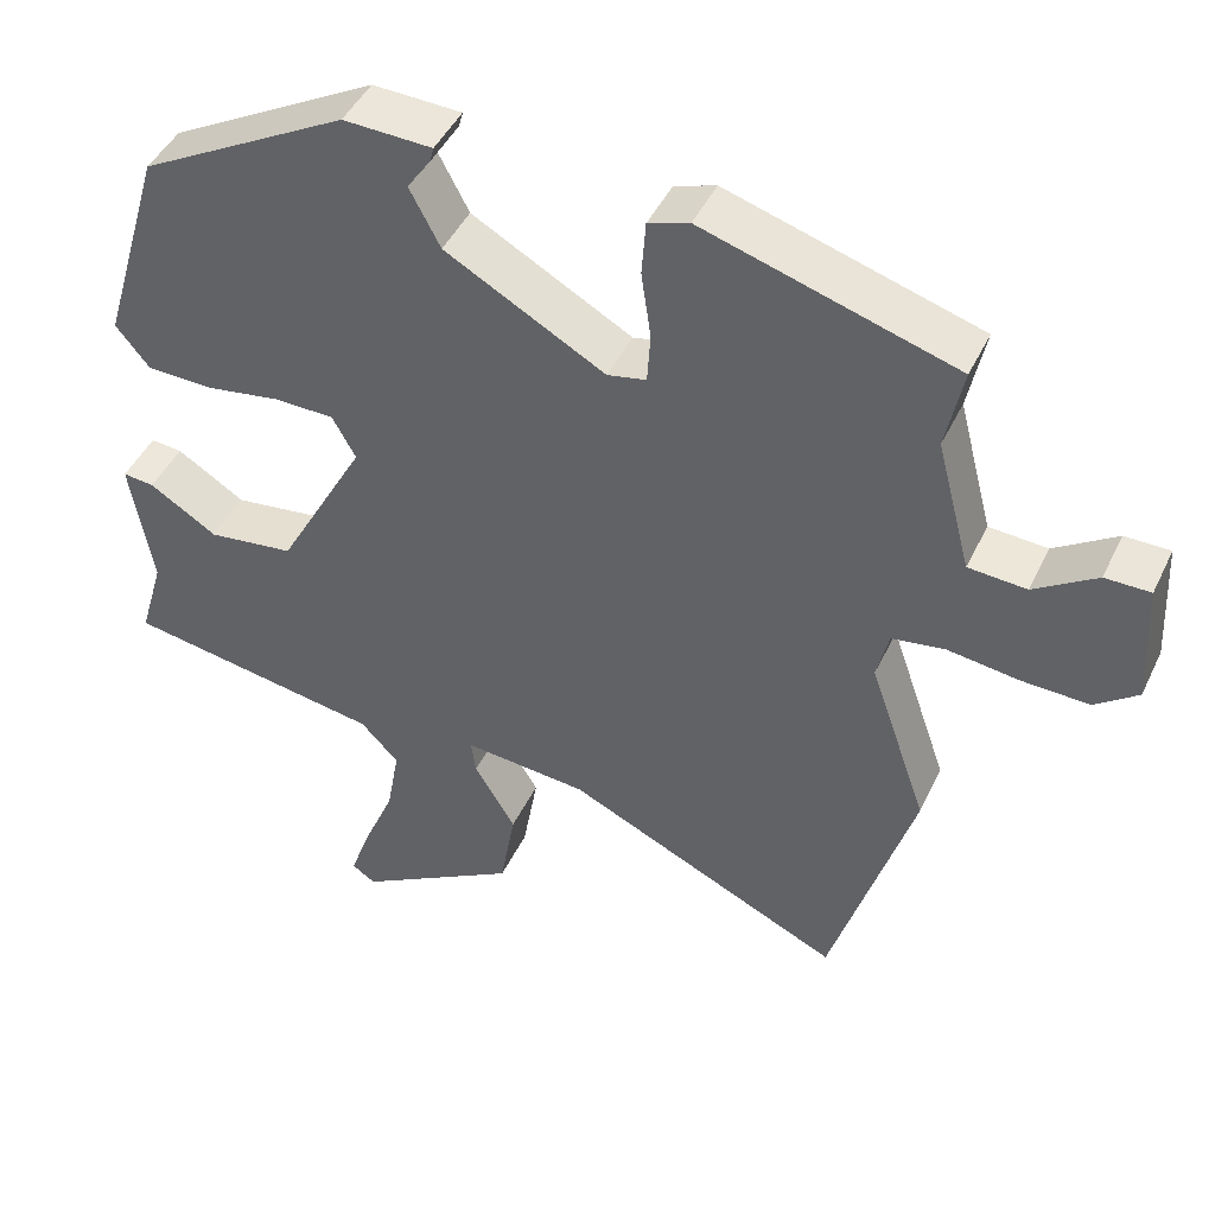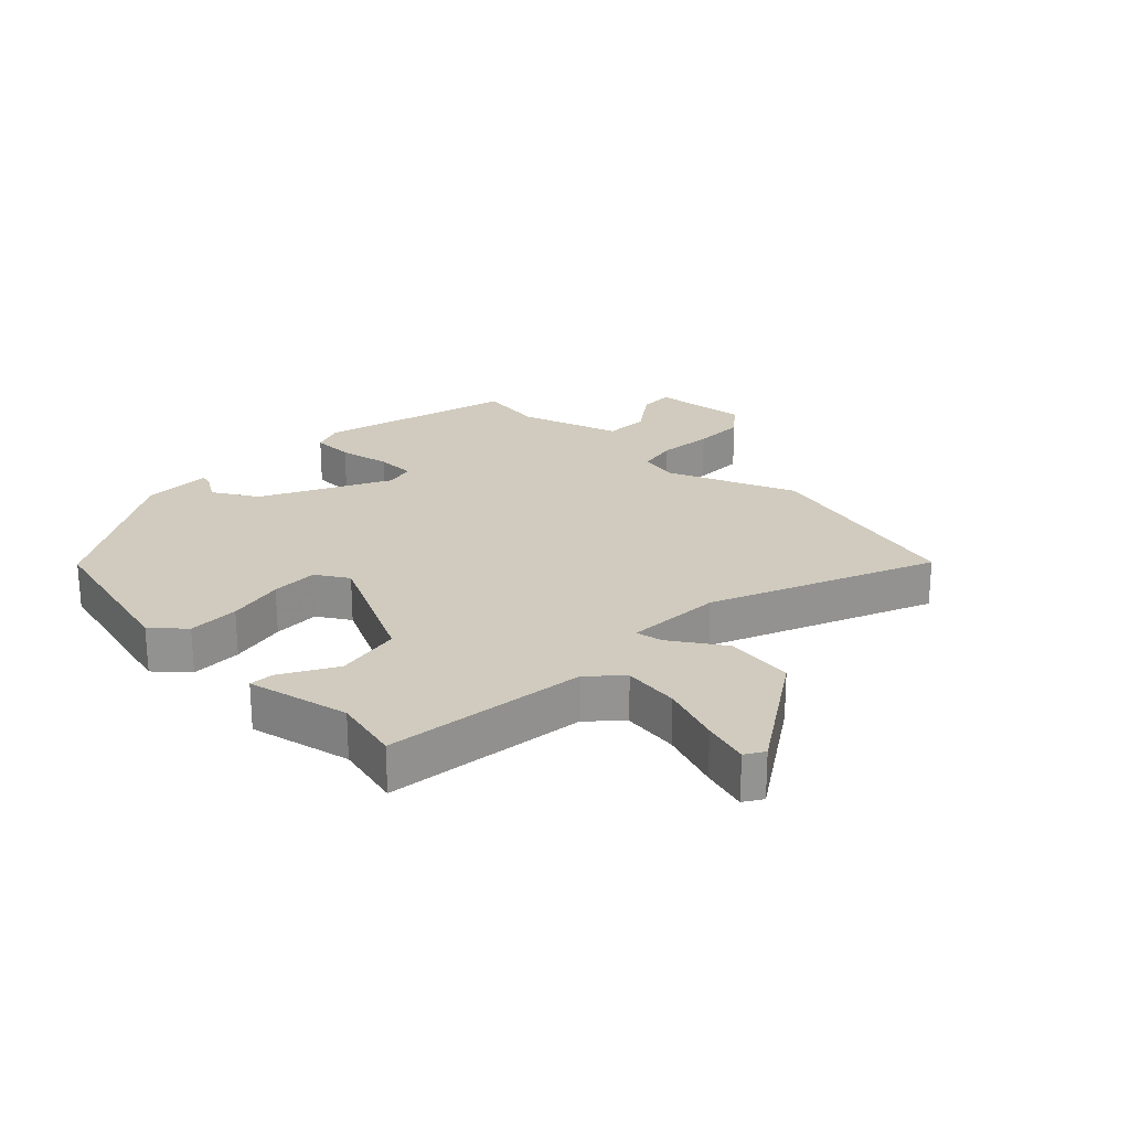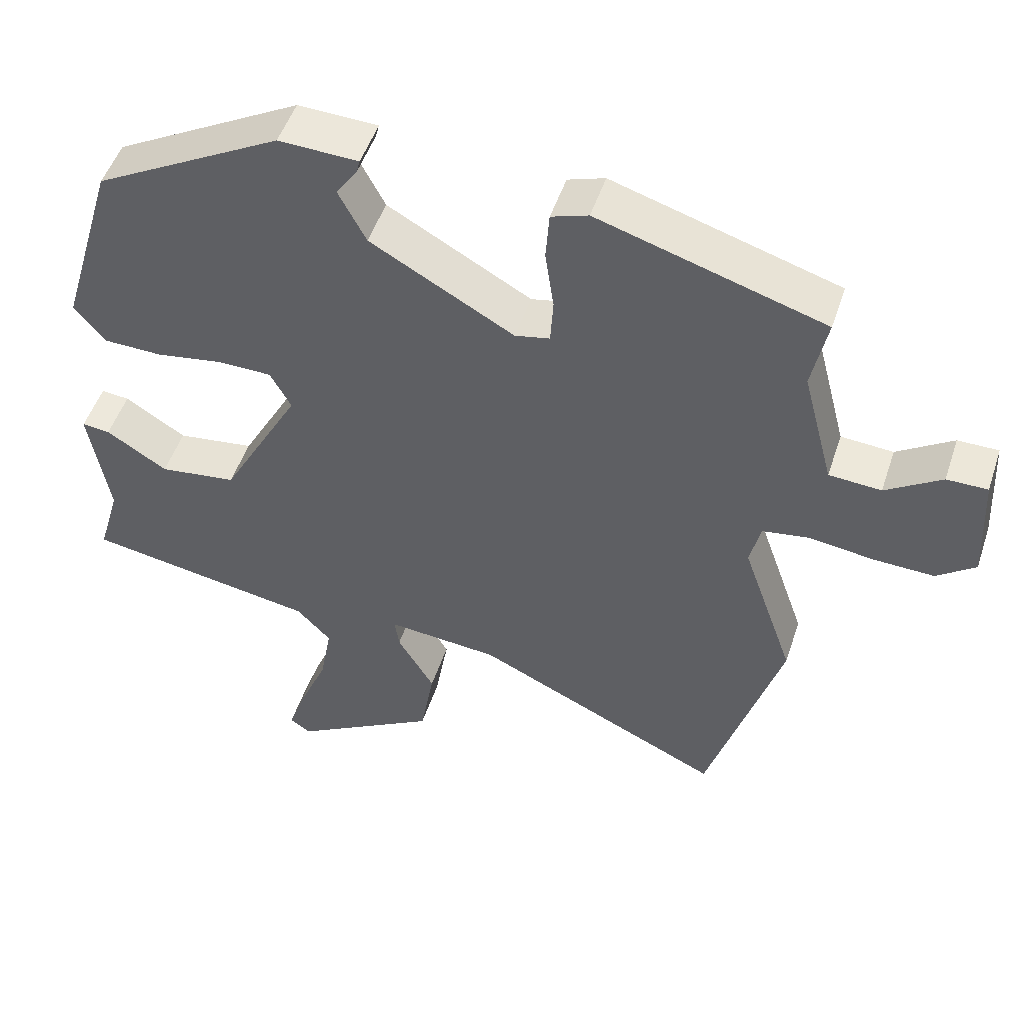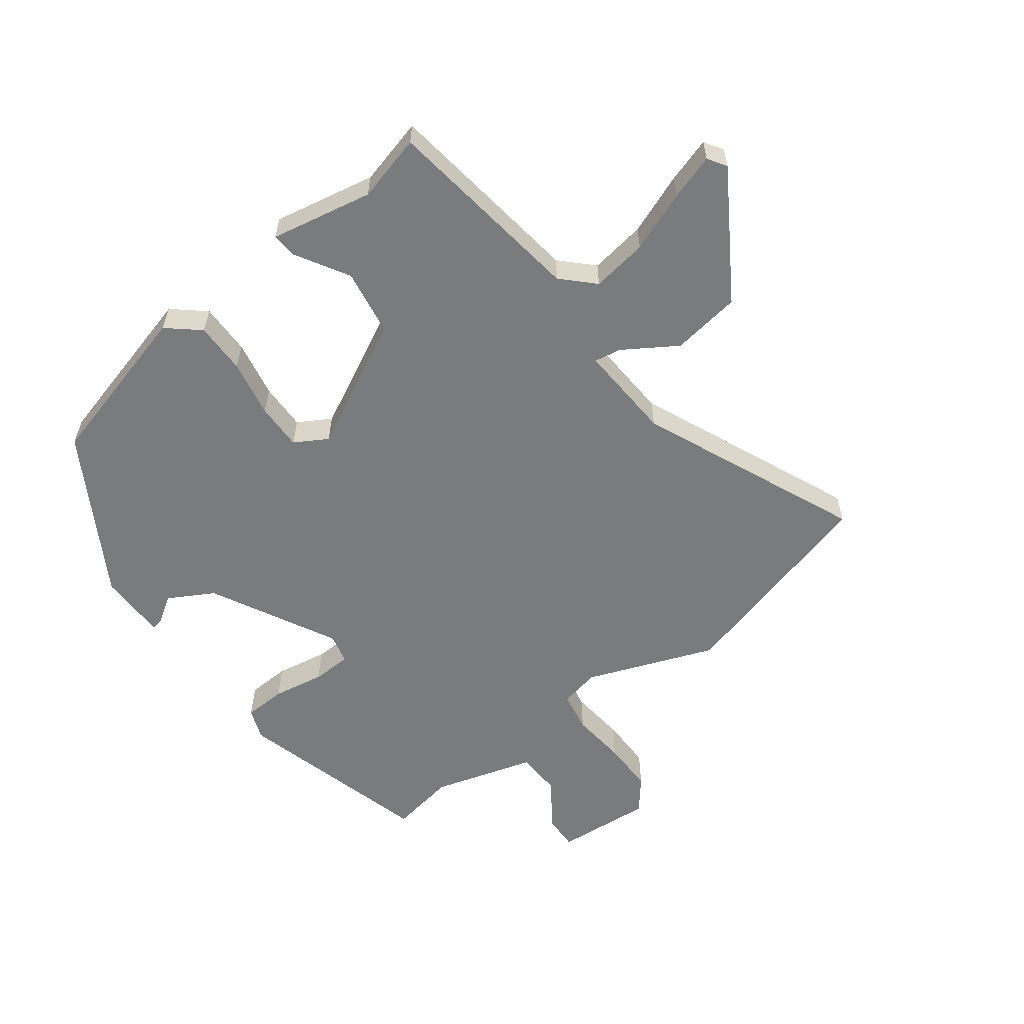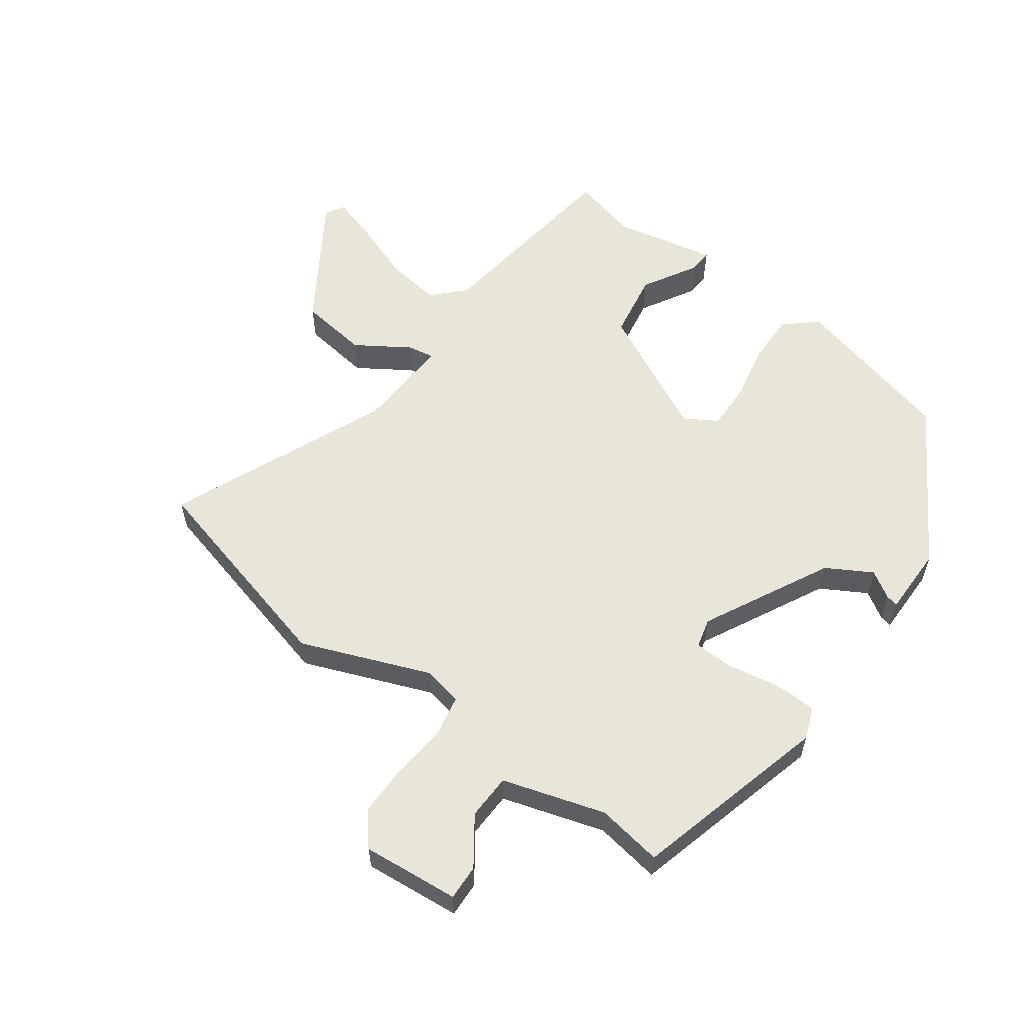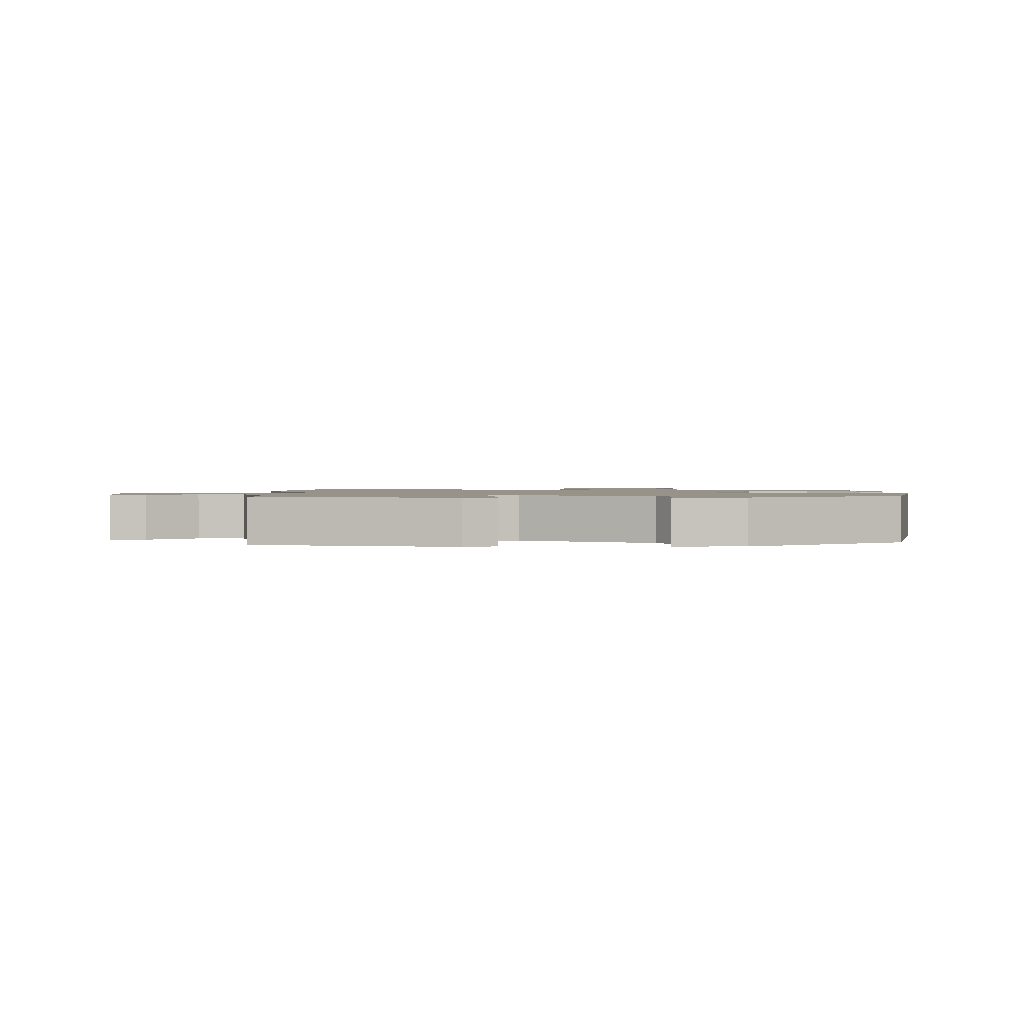
<metadata>
{"format":"obj","ext":"obj","renderer":"f3d","projection":"perspective","resolution":1024,"background":"white","views":[{"elev":45.3,"azim":-155.6,"up":"+Z"},{"elev":23.4,"azim":131.5,"up":"+Y"},{"elev":50.1,"azim":-161.9,"up":"+Z"},{"elev":-58.3,"azim":125.2,"up":"+Y"},{"elev":57.9,"azim":-56.2,"up":"+Y"},{"elev":1.3,"azim":-3.6,"up":"+Y"}]}
</metadata>
<code>
v -0.551 0.07 0.356
v -0.24 0.07 0.451
v -0.189 0.07 0.434
v -0.184 0.07 0.366
v -0.196 0.07 0.283
v -0.192 0.07 0.22
v -0.144 0.07 0.21
v 0.054 0.07 0.321
v 0.092 0.07 0.394
v 0.063 0.07 0.436
v 0.058 0.07 0.455
v 0.168 0.07 0.459
v 0.426 0.07 0.317
v 0.504 0.07 0.057
v 0.462 0.07 0.005
v 0.38 0.07 0.003
v 0.288 0.07 0.018
v 0.213 0.07 0.017
v 0.184 0.07 -0.036
v 0.294 0.07 -0.236
v 0.401 0.07 -0.25
v 0.485 0.07 -0.197
v 0.524 0.07 -0.193
v 0.497 0.07 -0.357
v 0.528 0.07 -0.463
v 0.207 0.07 -0.517
v 0.16 0.07 -0.567
v 0.176 0.07 -0.656
v 0.216 0.07 -0.751
v 0.241 0.07 -0.823
v 0.212 0.07 -0.843
v 0.01 0.07 -0.724
v -0.009 0.07 -0.614
v 0.042 0.07 -0.528
v 0.048 0.07 -0.485
v -0.106 0.07 -0.499
v -0.451 0.07 -0.661
v -0.553 0.07 -0.326
v -0.481 0.07 -0.119
v -0.496 0.07 -0.056
v -0.561 0.07 -0.046
v -0.649 0.07 -0.058
v -0.733 0.07 -0.061
v -0.786 0.07 -0.021
v -0.778 0.07 0.133
v -0.722 0.07 0.133
v -0.645 0.07 0.083
v -0.573 0.07 0.088
v -0.53 0.07 0.252
v -0.551 0 0.356
v -0.24 0 0.451
v -0.189 0 0.434
v -0.184 0 0.366
v -0.196 0 0.283
v -0.192 0 0.22
v -0.144 0 0.21
v 0.054 0 0.321
v 0.092 0 0.394
v 0.063 0 0.436
v 0.058 0 0.455
v 0.168 0 0.459
v 0.426 0 0.317
v 0.504 0 0.057
v 0.462 0 0.005
v 0.38 0 0.003
v 0.288 0 0.018
v 0.213 0 0.017
v 0.184 0 -0.036
v 0.294 0 -0.236
v 0.401 0 -0.25
v 0.485 0 -0.197
v 0.524 0 -0.193
v 0.497 0 -0.357
v 0.528 0 -0.463
v 0.207 0 -0.517
v 0.16 0 -0.567
v 0.176 0 -0.656
v 0.216 0 -0.751
v 0.241 0 -0.823
v 0.212 0 -0.843
v 0.01 0 -0.724
v -0.009 0 -0.614
v 0.042 0 -0.528
v 0.048 0 -0.485
v -0.106 0 -0.499
v -0.451 0 -0.661
v -0.553 0 -0.326
v -0.481 0 -0.119
v -0.496 0 -0.056
v -0.561 0 -0.046
v -0.649 0 -0.058
v -0.733 0 -0.061
v -0.786 0 -0.021
v -0.778 0 0.133
v -0.722 0 0.133
v -0.645 0 0.083
v -0.573 0 0.088
v -0.53 0 0.252
f 45 46 47
f 44 45 47
f 43 44 47
f 42 43 47
f 41 42 47
f 40 41 47 48
f 36 37 38 39
f 35 36 39 40
f 32 33 34
f 31 32 34
f 30 31 34
f 29 30 34
f 28 29 34
f 27 28 34 35
f 40 48 49
f 35 40 49
f 27 35 49
f 26 27 49
f 21 22 23 24
f 24 25 26
f 21 24 26
f 20 21 26
f 15 16 17
f 14 15 17
f 13 14 17
f 12 13 17
f 12 17 18
f 9 10 11 12
f 12 18 19
f 9 12 19
f 8 9 19
f 3 4 5
f 2 3 5
f 1 2 5
f 49 1 5
f 49 5 6
f 49 6 7
f 26 49 7
f 20 26 7
f 19 20 7
f 7 8 19
f 96 95 94
f 96 94 93
f 96 93 92
f 96 92 91
f 96 91 90
f 97 96 90 89
f 88 87 86 85
f 89 88 85 84
f 83 82 81
f 83 81 80
f 83 80 79
f 83 79 78
f 83 78 77
f 84 83 77 76
f 98 97 89
f 98 89 84
f 98 84 76
f 98 76 75
f 73 72 71 70
f 75 74 73
f 75 73 70
f 75 70 69
f 66 65 64
f 66 64 63
f 66 63 62
f 66 62 61
f 67 66 61
f 61 60 59 58
f 68 67 61
f 68 61 58
f 68 58 57
f 54 53 52
f 54 52 51
f 54 51 50
f 54 50 98
f 55 54 98
f 56 55 98
f 56 98 75
f 56 75 69
f 56 69 68
f 68 57 56
f 1 50 51 2
f 2 51 52 3
f 3 52 53 4
f 4 53 54 5
f 5 54 55 6
f 6 55 56 7
f 7 56 57 8
f 8 57 58 9
f 9 58 59 10
f 10 59 60 11
f 11 60 61 12
f 12 61 62 13
f 13 62 63 14
f 14 63 64 15
f 15 64 65 16
f 16 65 66 17
f 17 66 67 18
f 18 67 68 19
f 19 68 69 20
f 20 69 70 21
f 21 70 71 22
f 22 71 72 23
f 23 72 73 24
f 24 73 74 25
f 25 74 75 26
f 26 75 76 27
f 27 76 77 28
f 28 77 78 29
f 29 78 79 30
f 30 79 80 31
f 31 80 81 32
f 32 81 82 33
f 33 82 83 34
f 34 83 84 35
f 35 84 85 36
f 36 85 86 37
f 37 86 87 38
f 38 87 88 39
f 39 88 89 40
f 40 89 90 41
f 41 90 91 42
f 42 91 92 43
f 43 92 93 44
f 44 93 94 45
f 45 94 95 46
f 46 95 96 47
f 47 96 97 48
f 48 97 98 49
f 49 98 50 1

</code>
